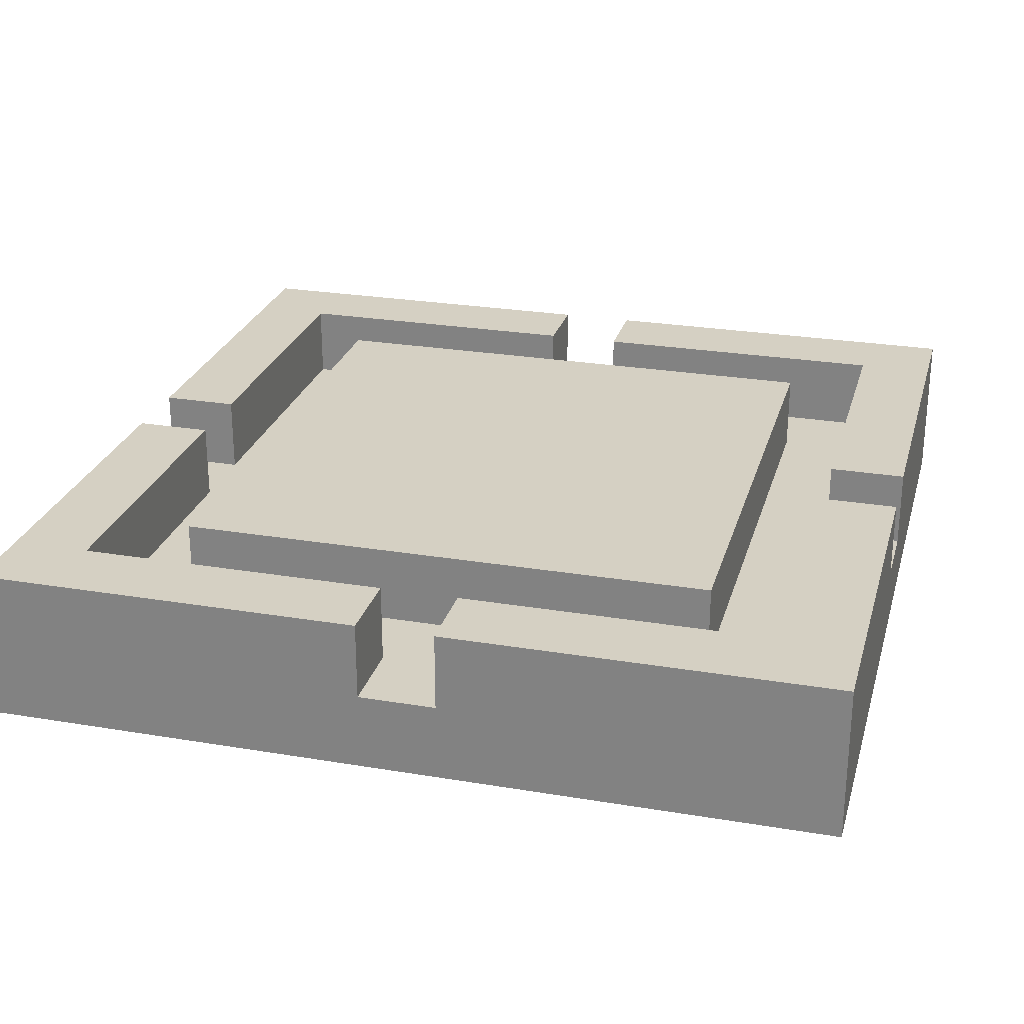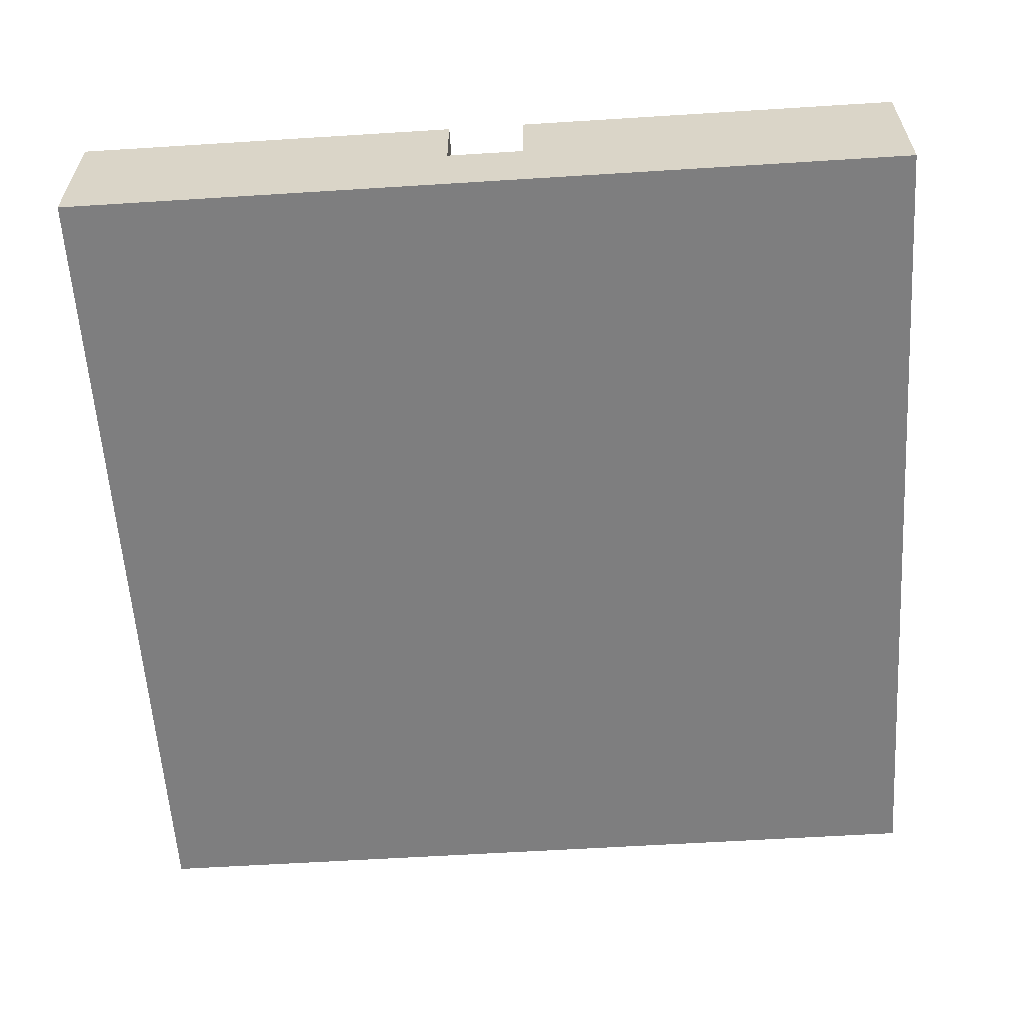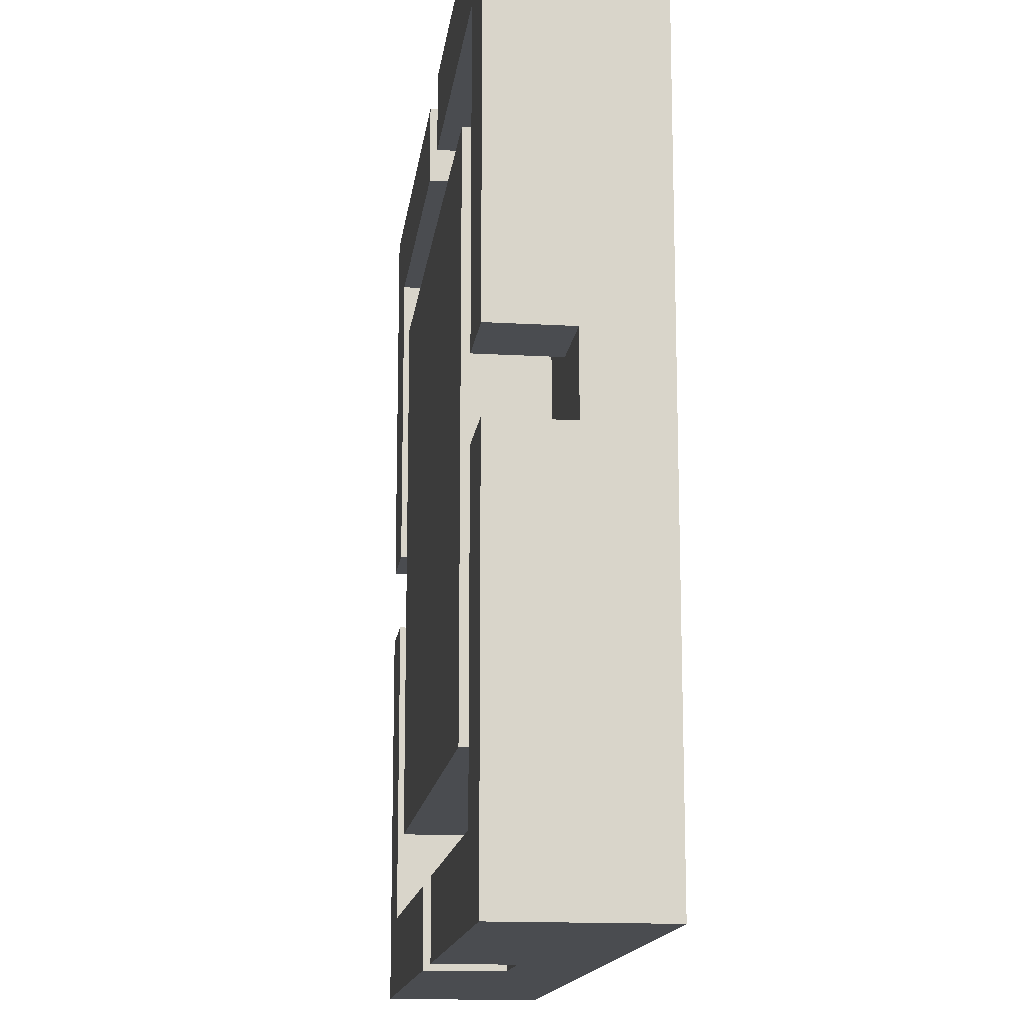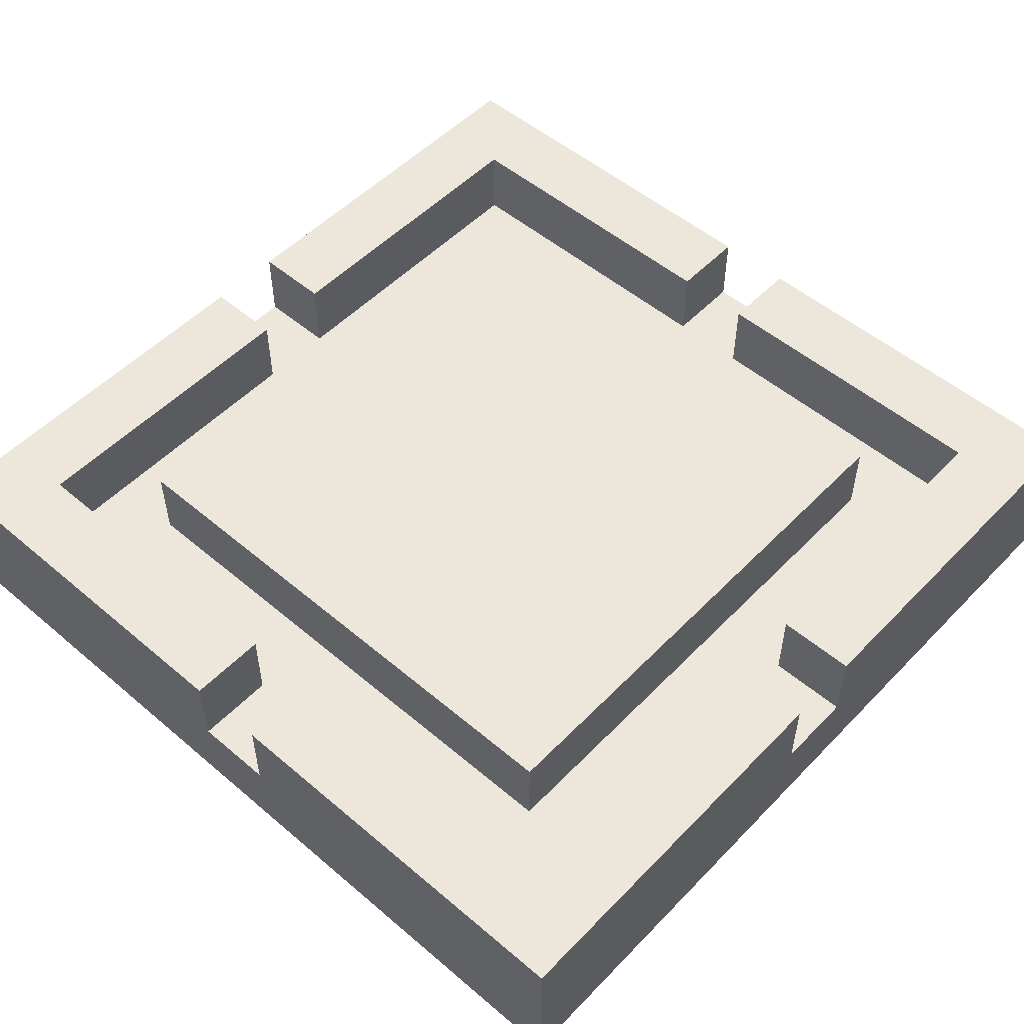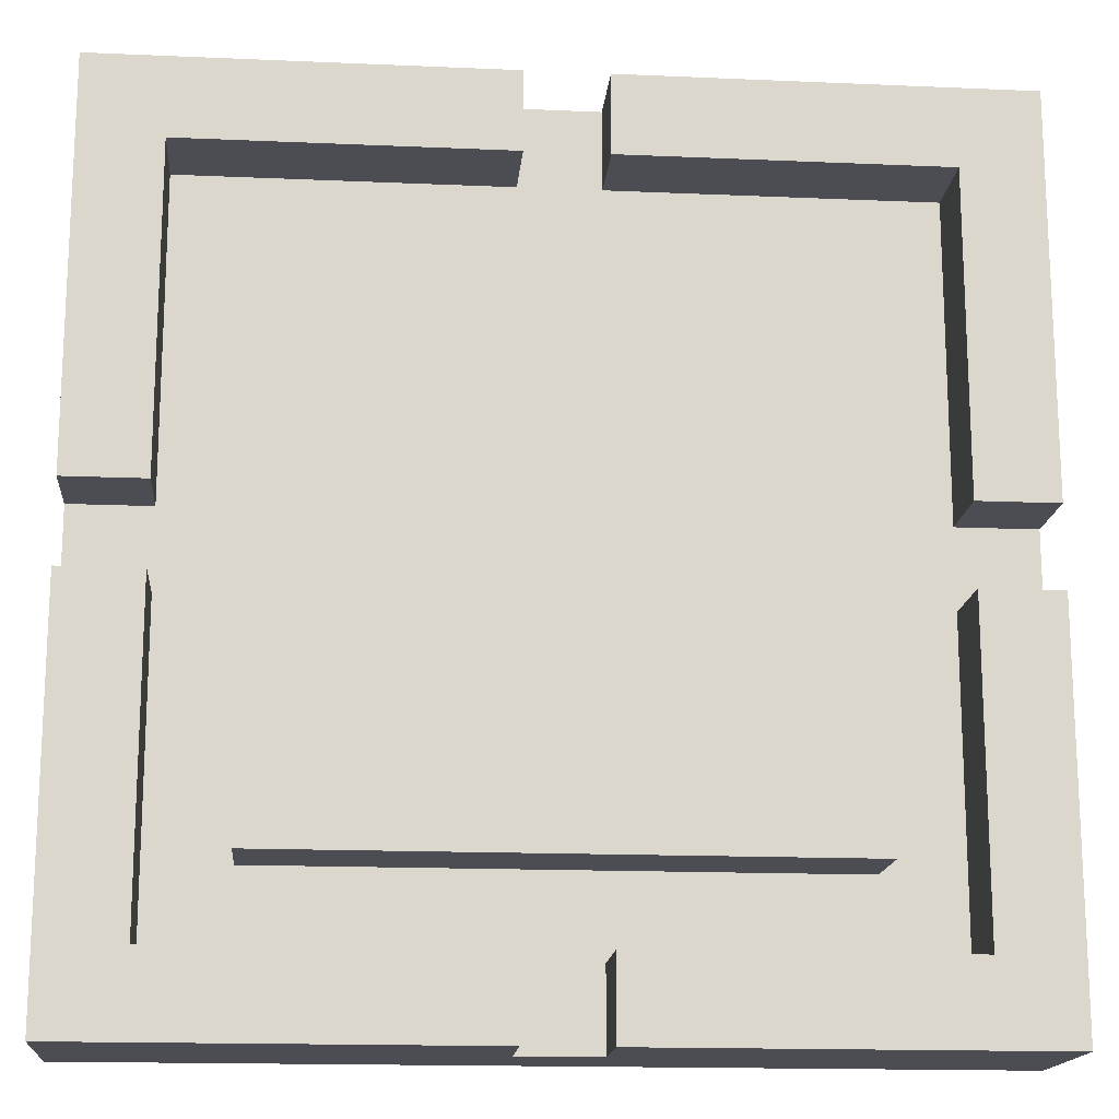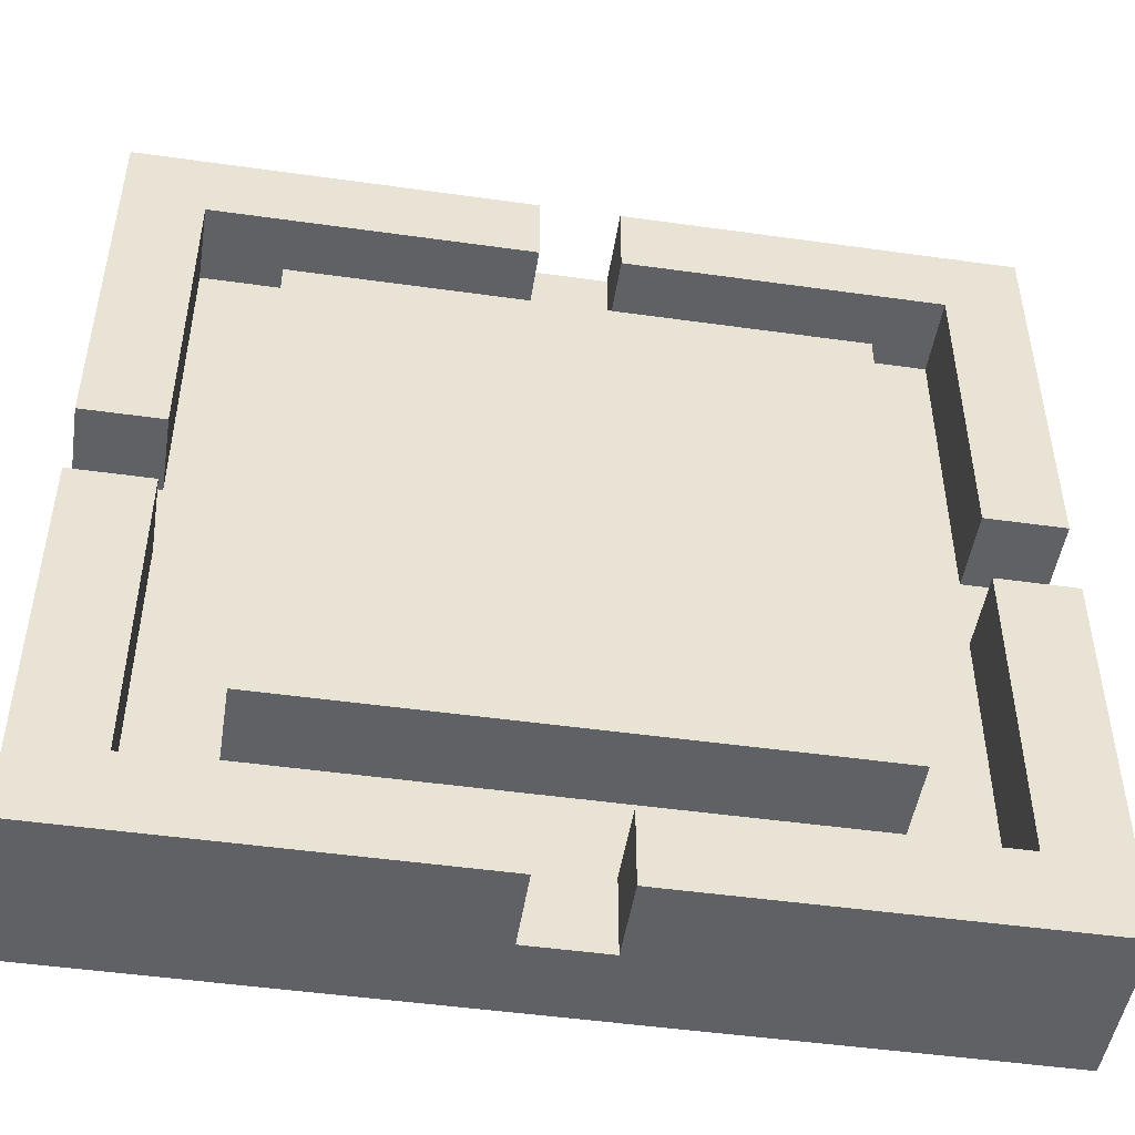
<metadata>
{"format":"obj","ext":"obj","renderer":"f3d","projection":"perspective","resolution":1024,"background":"white","views":[{"elev":26.0,"azim":104.9,"up":"+Y"},{"elev":-59.5,"azim":3.7,"up":"+Y"},{"elev":-14.9,"azim":-97.1,"up":"+Z"},{"elev":52.3,"azim":-47.6,"up":"+Y"},{"elev":-16.3,"azim":174.9,"up":"+Z"},{"elev":-48.5,"azim":171.1,"up":"+Z"}]}
</metadata>
<code>
o
v -0.55 -0.1 0.55
v -0.55 -0.1 -0.55
v -0.55 0 0.55
v -0.55 0 0.05
v -0.55 0 -0.05
v -0.55 0 -0.55
v -0.55 0.1 0.55
v -0.55 0.1 0.05
v -0.55 0.1 -0.05
v -0.55 0.1 -0.55
v -0.35 0 0.35
v -0.35 0 -0.35
v -0.35 0.1 0.35
v -0.35 0.1 -0.35
v 0.05 0 0.55
v 0.05 0 0.45
v 0.05 0 -0.45
v 0.05 0 -0.55
v 0.05 0.1 0.55
v 0.05 0.1 0.45
v 0.05 0.1 -0.45
v 0.05 0.1 -0.55
v 0.45 0 0.45
v 0.45 0 0.05
v 0.45 0 -0.05
v 0.45 0 -0.45
v 0.45 0.1 0.45
v 0.45 0.1 0.05
v 0.45 0.1 -0.05
v 0.45 0.1 -0.45
v -0.45 0 0.45
v -0.45 0 0.05
v -0.45 0 -0.05
v -0.45 0 -0.45
v -0.45 0.1 0.45
v -0.45 0.1 0.05
v -0.45 0.1 -0.05
v -0.45 0.1 -0.45
v -0.05 0 0.55
v -0.05 0 0.45
v -0.05 0 -0.45
v -0.05 0 -0.55
v -0.05 0.1 0.55
v -0.05 0.1 0.45
v -0.05 0.1 -0.45
v -0.05 0.1 -0.55
v 0.35 0 0.35
v 0.35 0 -0.35
v 0.35 0.1 0.35
v 0.35 0.1 -0.35
v 0.55 -0.1 0.55
v 0.55 -0.1 -0.55
v 0.55 0 0.55
v 0.55 0 0.05
v 0.55 0 -0.05
v 0.55 0 -0.55
v 0.55 0.1 0.55
v 0.55 0.1 0.05
v 0.55 0.1 -0.05
v 0.55 0.1 -0.55
v -0.55 -0.1 0.55
v -0.55 0 0.55
v -0.55 0.1 0.55
v -0.05 0 0.55
v -0.05 0.1 0.55
v 0.05 0 0.55
v 0.05 0.1 0.55
v 0.55 -0.1 0.55
v 0.55 0 0.55
v 0.55 0.1 0.55
v -0.35 0 0.35
v -0.35 0.1 0.35
v 0.35 0 0.35
v 0.35 0.1 0.35
v -0.55 0 -0.05
v -0.55 0.1 -0.05
v -0.45 0 -0.05
v -0.45 0.1 -0.05
v 0.45 0 -0.05
v 0.45 0.1 -0.05
v 0.55 0 -0.05
v 0.55 0.1 -0.05
v -0.45 0 -0.45
v -0.45 0.1 -0.45
v -0.05 0 -0.45
v -0.05 0.1 -0.45
v 0.05 0 -0.45
v 0.05 0.1 -0.45
v 0.45 0 -0.45
v 0.45 0.1 -0.45
v -0.45 0 0.45
v -0.45 0.1 0.45
v -0.05 0 0.45
v -0.05 0.1 0.45
v 0.05 0 0.45
v 0.05 0.1 0.45
v 0.45 0 0.45
v 0.45 0.1 0.45
v -0.55 0 0.05
v -0.55 0.1 0.05
v -0.45 0 0.05
v -0.45 0.1 0.05
v 0.45 0 0.05
v 0.45 0.1 0.05
v 0.55 0 0.05
v 0.55 0.1 0.05
v -0.35 0 -0.35
v -0.35 0.1 -0.35
v 0.35 0 -0.35
v 0.35 0.1 -0.35
v -0.55 -0.1 -0.55
v -0.55 0 -0.55
v -0.55 0.1 -0.55
v -0.05 0 -0.55
v -0.05 0.1 -0.55
v 0.05 0 -0.55
v 0.05 0.1 -0.55
v 0.55 -0.1 -0.55
v 0.55 0 -0.55
v 0.55 0.1 -0.55
v -0.55 -0.1 0.55
v 0.55 -0.1 0.55
v -0.55 -0.1 -0.55
v 0.55 -0.1 -0.55
v -0.05 0 0.55
v 0.05 0 0.55
v -0.45 0 0.45
v -0.05 0 0.45
v 0.05 0 0.45
v 0.45 0 0.45
v -0.35 0 0.35
v 0.35 0 0.35
v -0.55 0 0.05
v -0.45 0 0.05
v 0.45 0 0.05
v 0.55 0 0.05
v -0.55 0 -0.05
v -0.45 0 -0.05
v 0.45 0 -0.05
v 0.55 0 -0.05
v -0.35 0 -0.35
v 0.35 0 -0.35
v -0.45 0 -0.45
v -0.05 0 -0.45
v 0.05 0 -0.45
v 0.45 0 -0.45
v -0.05 0 -0.55
v 0.05 0 -0.55
v -0.55 0.1 0.55
v -0.05 0.1 0.55
v 0.05 0.1 0.55
v 0.55 0.1 0.55
v -0.45 0.1 0.45
v -0.05 0.1 0.45
v 0.05 0.1 0.45
v 0.45 0.1 0.45
v -0.35 0.1 0.35
v 0.35 0.1 0.35
v -0.55 0.1 0.05
v -0.45 0.1 0.05
v 0.45 0.1 0.05
v 0.55 0.1 0.05
v -0.55 0.1 -0.05
v -0.45 0.1 -0.05
v 0.45 0.1 -0.05
v 0.55 0.1 -0.05
v -0.35 0.1 -0.35
v 0.35 0.1 -0.35
v -0.45 0.1 -0.45
v -0.05 0.1 -0.45
v 0.05 0.1 -0.45
v 0.45 0.1 -0.45
v -0.55 0.1 -0.55
v -0.05 0.1 -0.55
v 0.05 0.1 -0.55
v 0.55 0.1 -0.55
f 3 2 1
f 4 2 3
f 5 2 4
f 6 2 5
f 7 4 3
f 8 4 7
f 9 6 5
f 10 6 9
f 13 12 11
f 14 12 13
f 19 16 15
f 20 16 19
f 21 18 17
f 22 18 21
f 27 24 23
f 28 24 27
f 29 26 25
f 30 26 29
f 31 32 35
f 35 32 36
f 33 34 37
f 37 34 38
f 39 40 43
f 43 40 44
f 41 42 45
f 45 42 46
f 47 48 49
f 49 48 50
f 51 52 53
f 53 52 54
f 54 52 55
f 55 52 56
f 53 54 57
f 57 54 58
f 55 56 59
f 59 56 60
f 64 62 61
f 64 63 62
f 65 63 64
f 66 64 61
f 68 66 61
f 69 67 66
f 69 66 68
f 70 67 69
f 73 72 71
f 74 72 73
f 77 76 75
f 78 76 77
f 81 80 79
f 82 80 81
f 85 84 83
f 86 84 85
f 89 88 87
f 90 88 89
f 91 92 93
f 93 92 94
f 95 96 97
f 97 96 98
f 99 100 101
f 101 100 102
f 103 104 105
f 105 104 106
f 107 108 109
f 109 108 110
f 111 112 114
f 112 113 114
f 114 113 115
f 111 114 116
f 111 116 118
f 116 117 119
f 118 116 119
f 119 117 120
f 123 122 121
f 124 122 123
f 125 126 128
f 128 126 129
f 127 128 131
f 129 130 131
f 128 129 131
f 131 130 132
f 127 131 134
f 132 130 135
f 133 134 137
f 134 131 138
f 137 134 138
f 135 136 139
f 132 135 139
f 139 136 140
f 138 131 141
f 132 139 142
f 138 141 143
f 141 142 143
f 143 142 144
f 144 142 145
f 142 139 146
f 145 142 146
f 144 145 147
f 147 145 148
f 149 150 153
f 153 150 154
f 151 152 155
f 155 152 156
f 149 153 159
f 159 153 160
f 156 152 161
f 161 152 162
f 157 158 167
f 167 158 168
f 163 164 169
f 165 166 172
f 169 170 173
f 163 169 173
f 173 170 174
f 171 172 175
f 172 166 176
f 175 172 176

</code>
